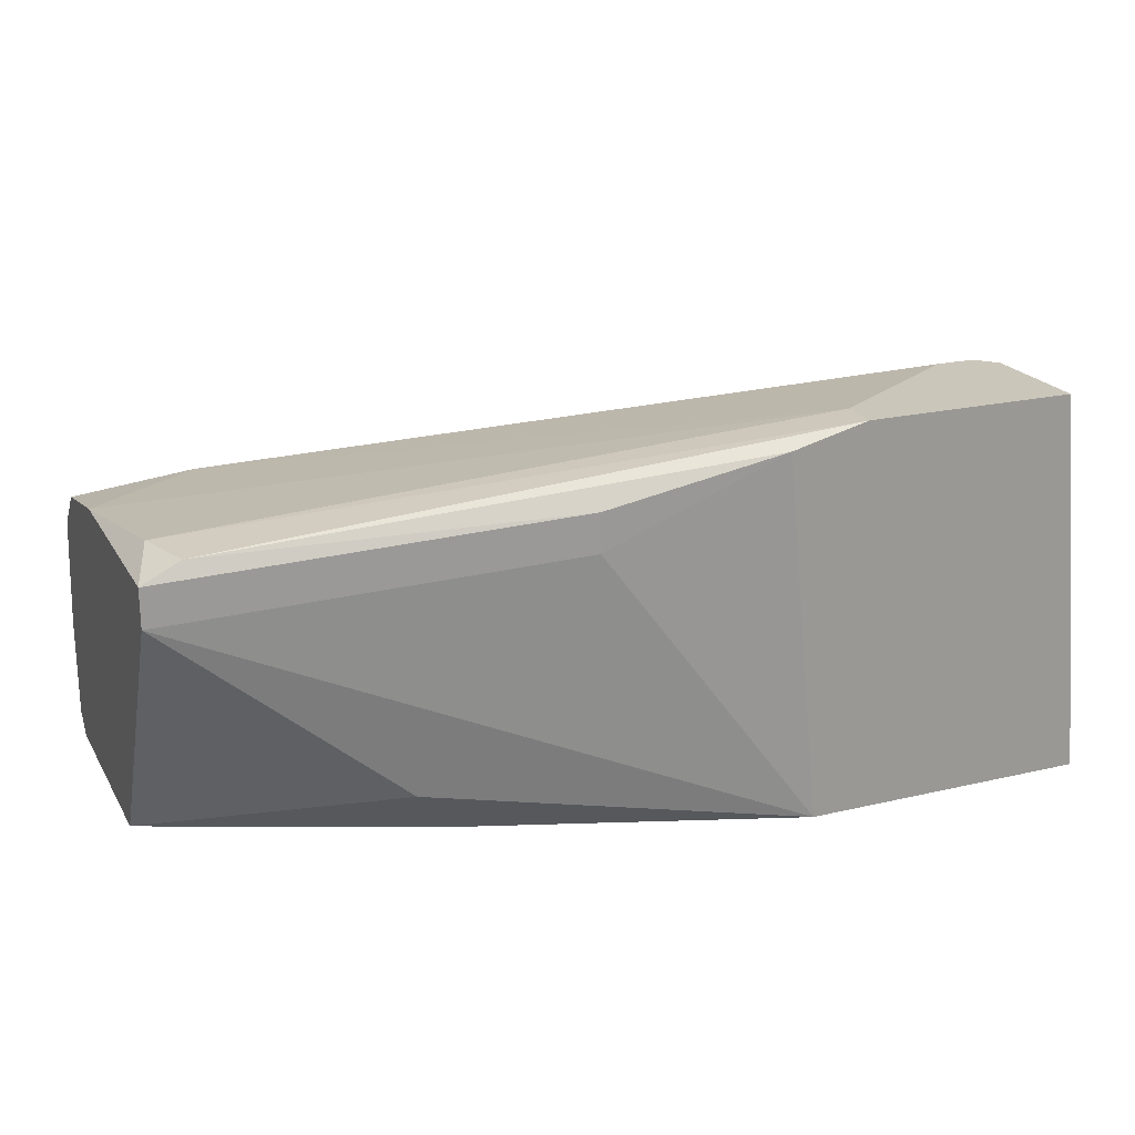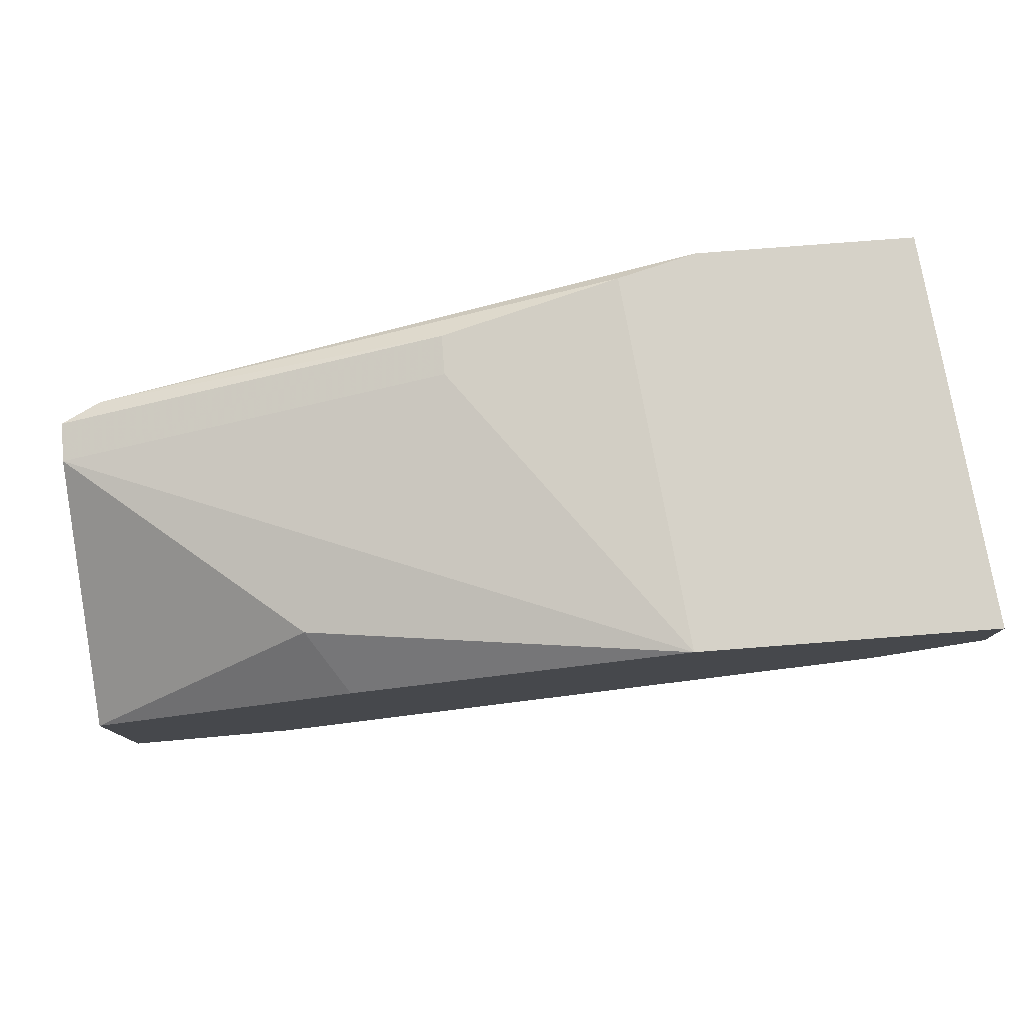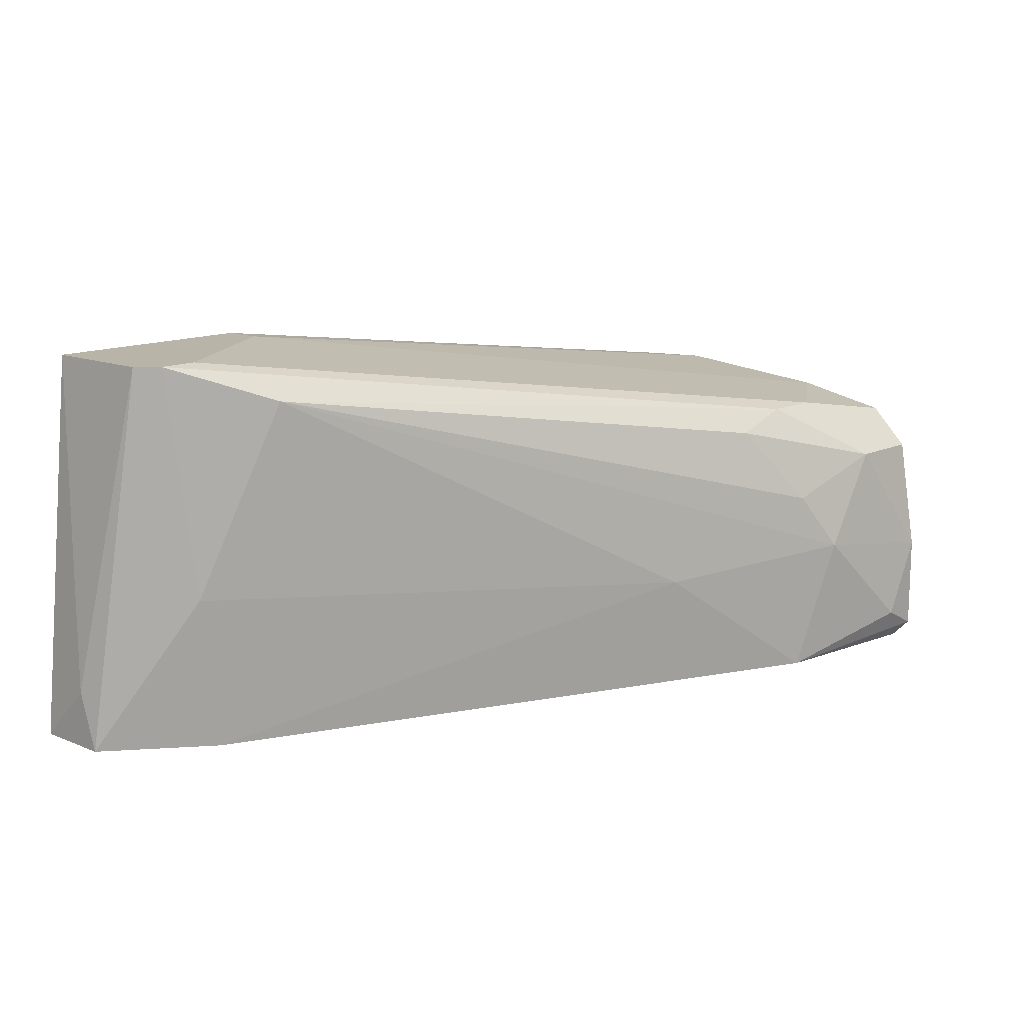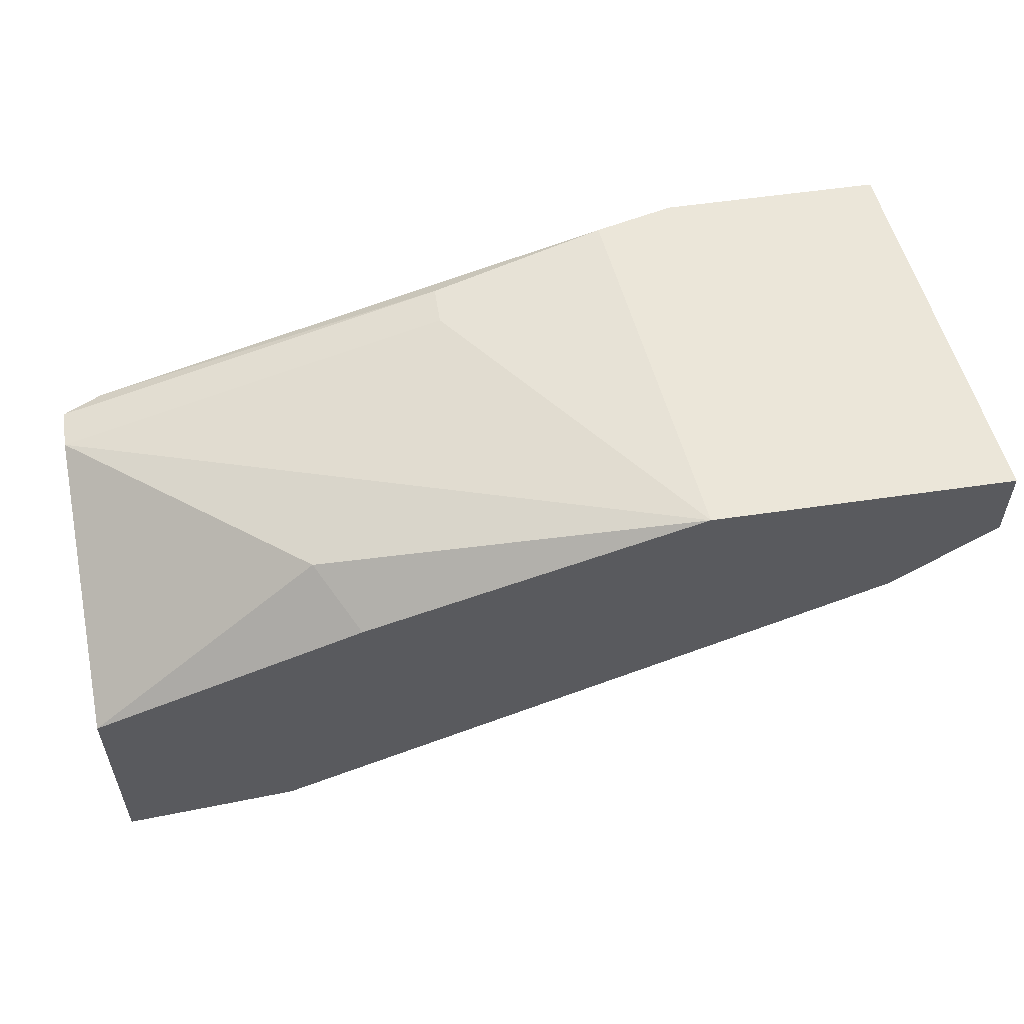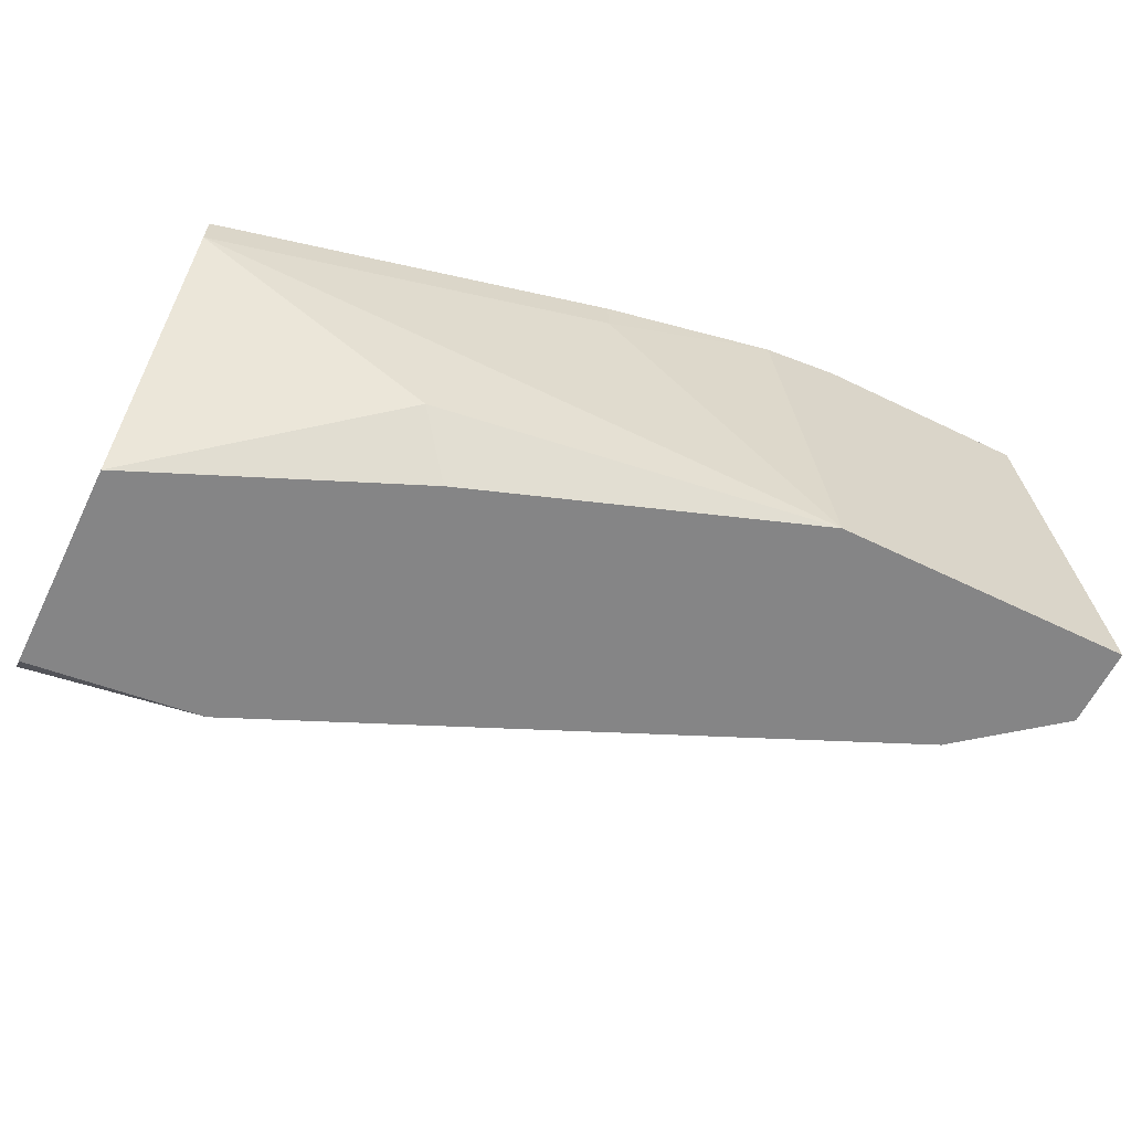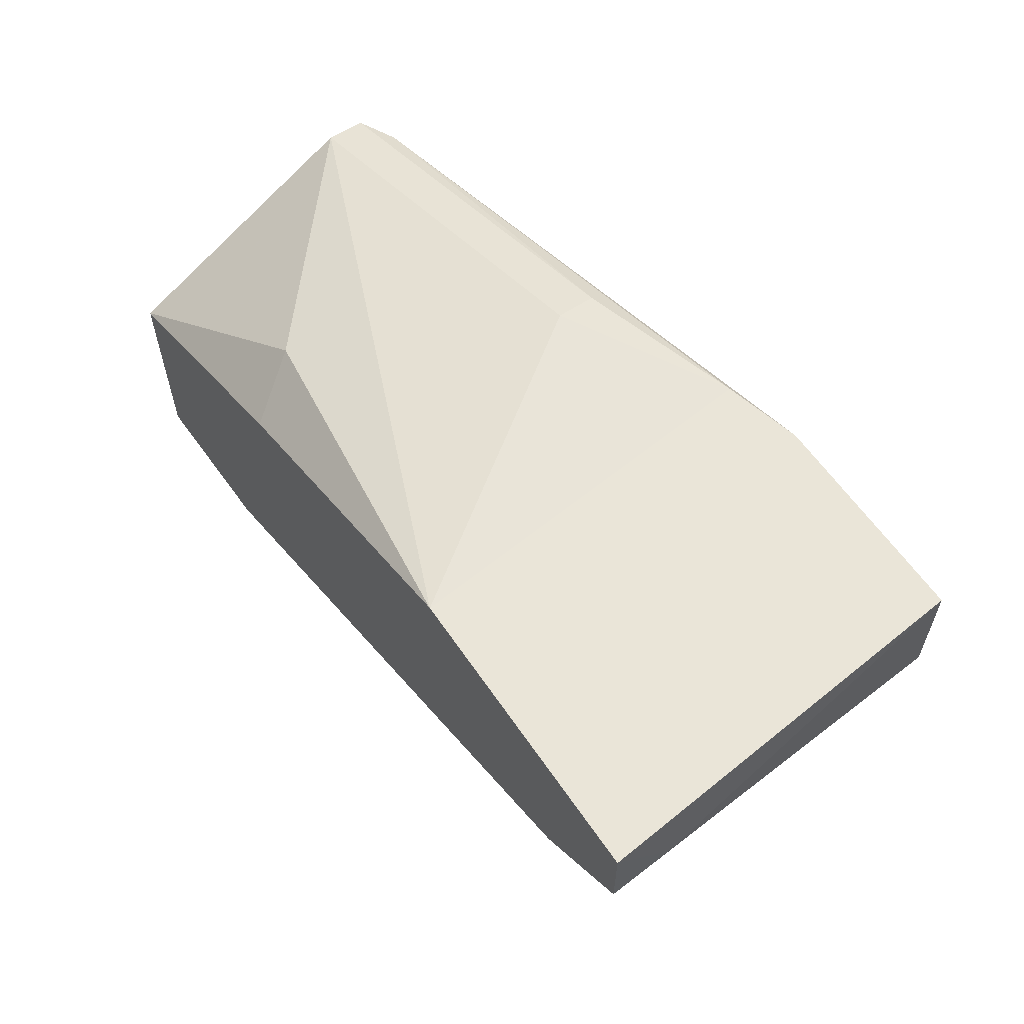
<metadata>
{"format":"obj","ext":"obj","renderer":"f3d","projection":"perspective","resolution":1024,"background":"white","views":[{"elev":21.1,"azim":-22.8,"up":"+Y"},{"elev":78.3,"azim":-4.4,"up":"+Z"},{"elev":13.3,"azim":132.8,"up":"+Y"},{"elev":55.7,"azim":-8.8,"up":"+Z"},{"elev":-61.9,"azim":-26.2,"up":"+Y"},{"elev":59.6,"azim":56.0,"up":"+Z"}]}
</metadata>
<code>
v 0.0782 0.06038 -0.03338
v 0.0782 0.06038 -0.03103
v 0.05002 0.03689 -0.05687
v 0.05002 0.05451 -0.05452
v 0.05002 0.04863 -0.05687
v 0.08995 0.06038 -0.03925
v 0.0418 0.03924 -0.05922
v 0.0418 0.05568 -0.03691
v 0.04063 0.05568 -0.04043
v 0.05355 0.05333 -0.05452
v 0.05355 0.04041 -0.03573
v 0.09348 0.03689 -0.03103
v 0.09348 0.03689 -0.03573
v 0.09348 0.04041 -0.03456
v 0.03944 0.05098 -0.05805
v 0.03944 0.03689 -0.04513
v 0.03944 0.03689 -0.05805
v 0.03944 0.05216 -0.03691
v 0.03944 0.05451 -0.04982
v 0.03944 0.05451 -0.03691
v 0.03944 0.05333 -0.0557
v 0.03944 0.03806 -0.05922
v 0.03944 0.04394 -0.05922
v 0.04415 0.05098 -0.05805
v 0.08408 0.05803 -0.04278
v 0.0559 0.03689 -0.03808
v 0.07585 0.03689 -0.03103
v 0.04767 0.04511 -0.05805
v 0.08878 0.04629 -0.04043
v 0.0876 0.06038 -0.03925
v 0.0876 0.03689 -0.04043
v 0.05942 0.04394 -0.05335
v 0.09112 0.06038 -0.03808
v 0.09112 0.06038 -0.03103
v 0.06294 0.05451 -0.03221
v 0.06294 0.05686 -0.03221
v 0.07351 0.05921 -0.03103
v 0.0465 0.05451 -0.05452
f 28 3 7
f 23 22 20
f 20 22 16
f 23 20 21
f 27 16 31
f 34 6 2
f 27 34 2
f 14 34 12
f 34 27 12
f 27 31 12
f 31 16 3
f 20 16 18
f 11 27 18
f 16 11 18
f 36 20 18
f 31 3 32
f 2 6 1
f 9 2 1
f 25 6 29
f 31 32 29
f 32 25 29
f 14 12 13
f 12 31 13
f 31 29 13
f 5 25 28
f 23 24 28
f 24 5 28
f 32 3 28
f 25 32 28
f 34 14 33
f 6 34 33
f 29 6 33
f 14 13 33
f 13 29 33
f 16 22 17
f 22 3 17
f 3 16 17
f 6 25 4
f 21 38 4
f 38 6 4
f 24 21 4
f 27 2 37
f 36 37 8
f 20 36 8
f 9 20 8
f 2 9 8
f 37 2 8
f 21 20 19
f 20 9 19
f 38 21 19
f 9 1 19
f 1 38 19
f 16 27 26
f 27 11 26
f 11 16 26
f 18 27 35
f 36 18 35
f 27 37 35
f 37 36 35
f 25 5 10
f 5 24 10
f 4 25 10
f 24 4 10
f 6 38 30
f 1 6 30
f 38 1 30
f 23 21 15
f 24 23 15
f 21 24 15
f 22 23 7
f 3 22 7
f 23 28 7

</code>
